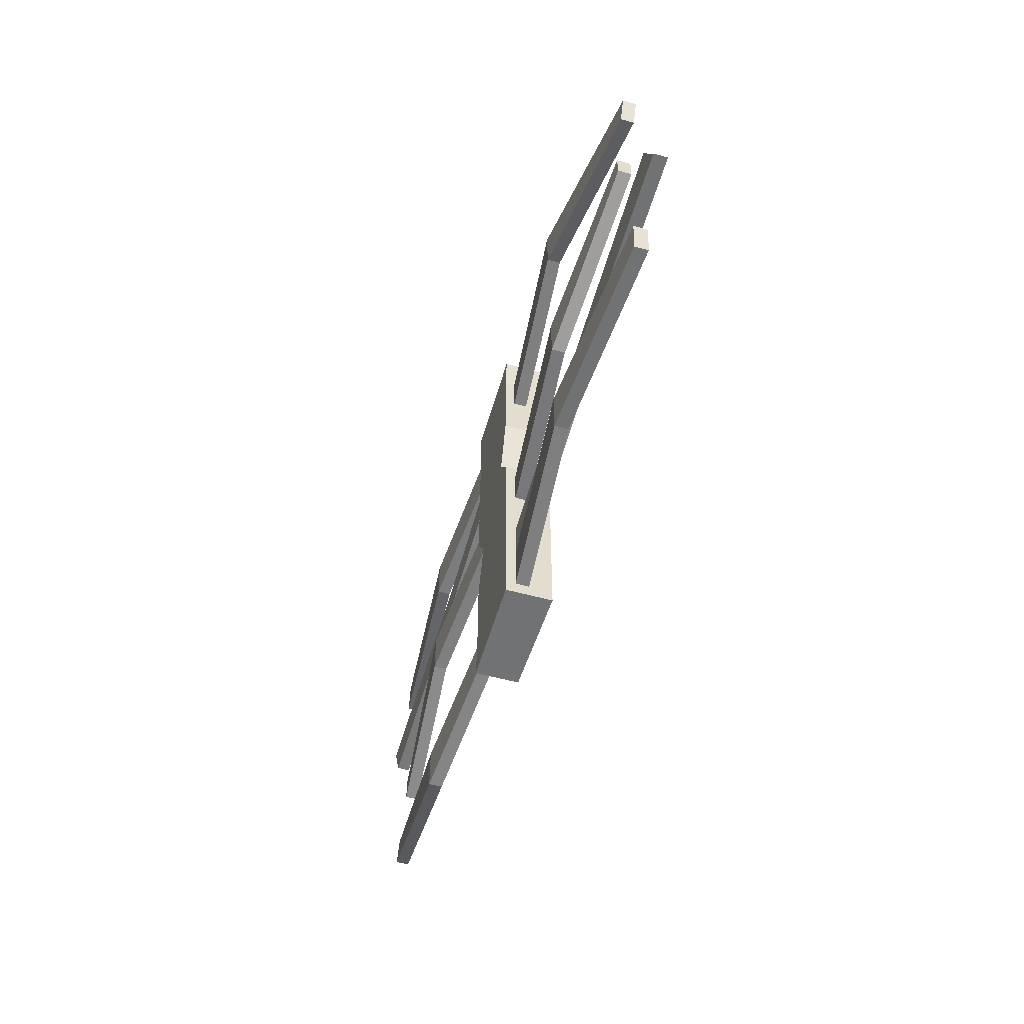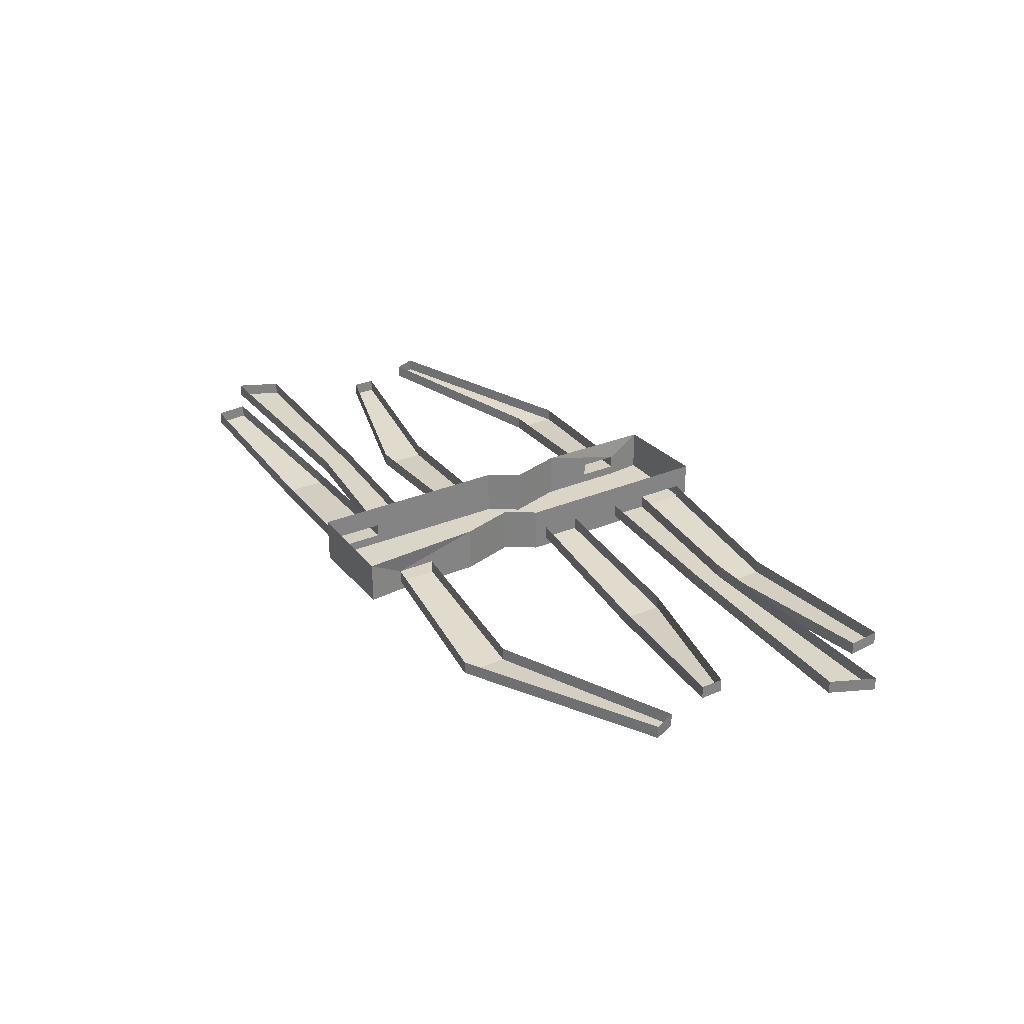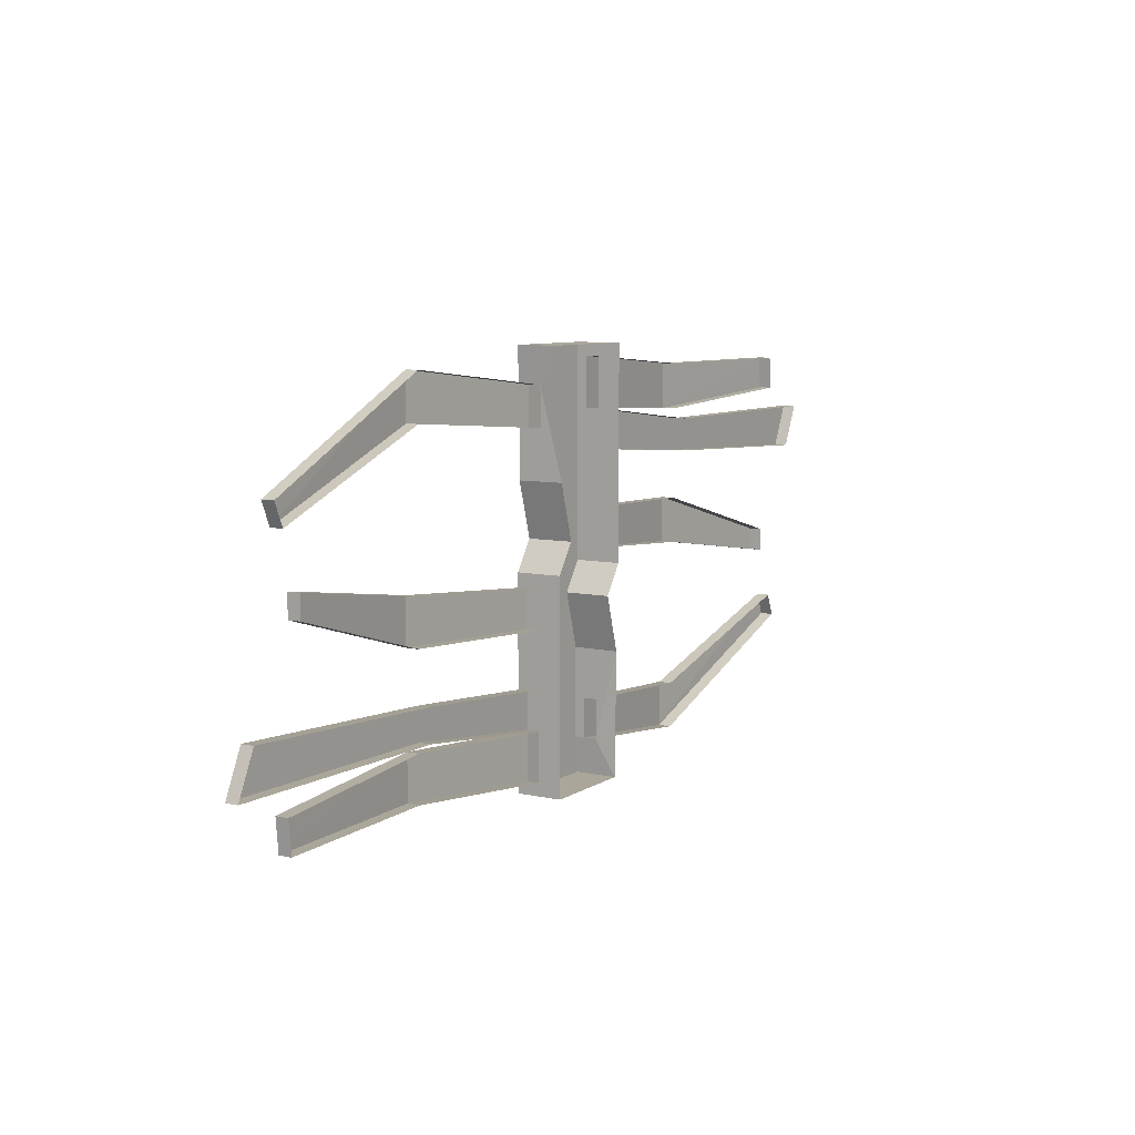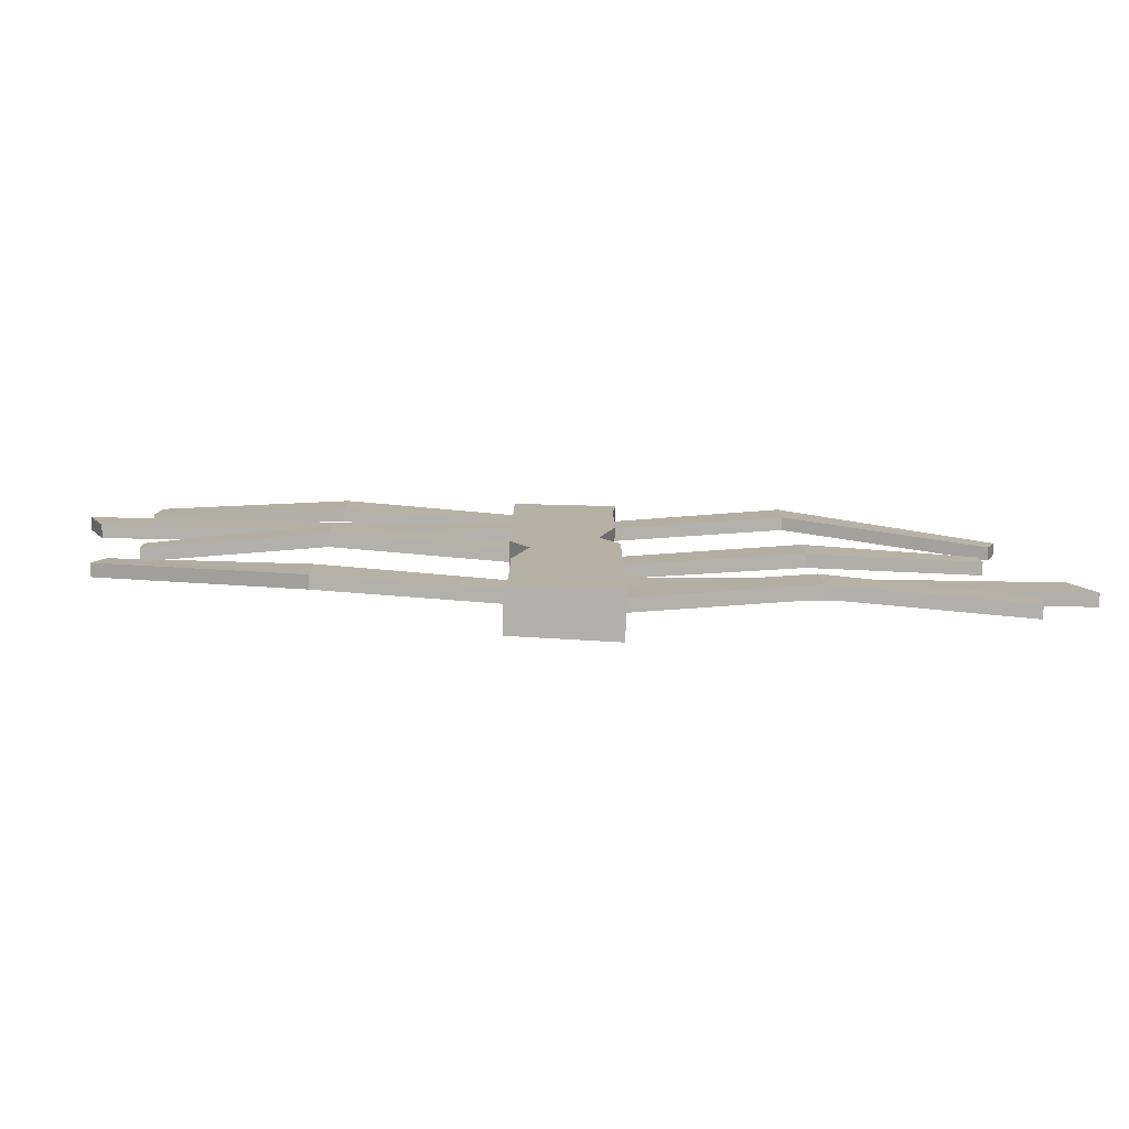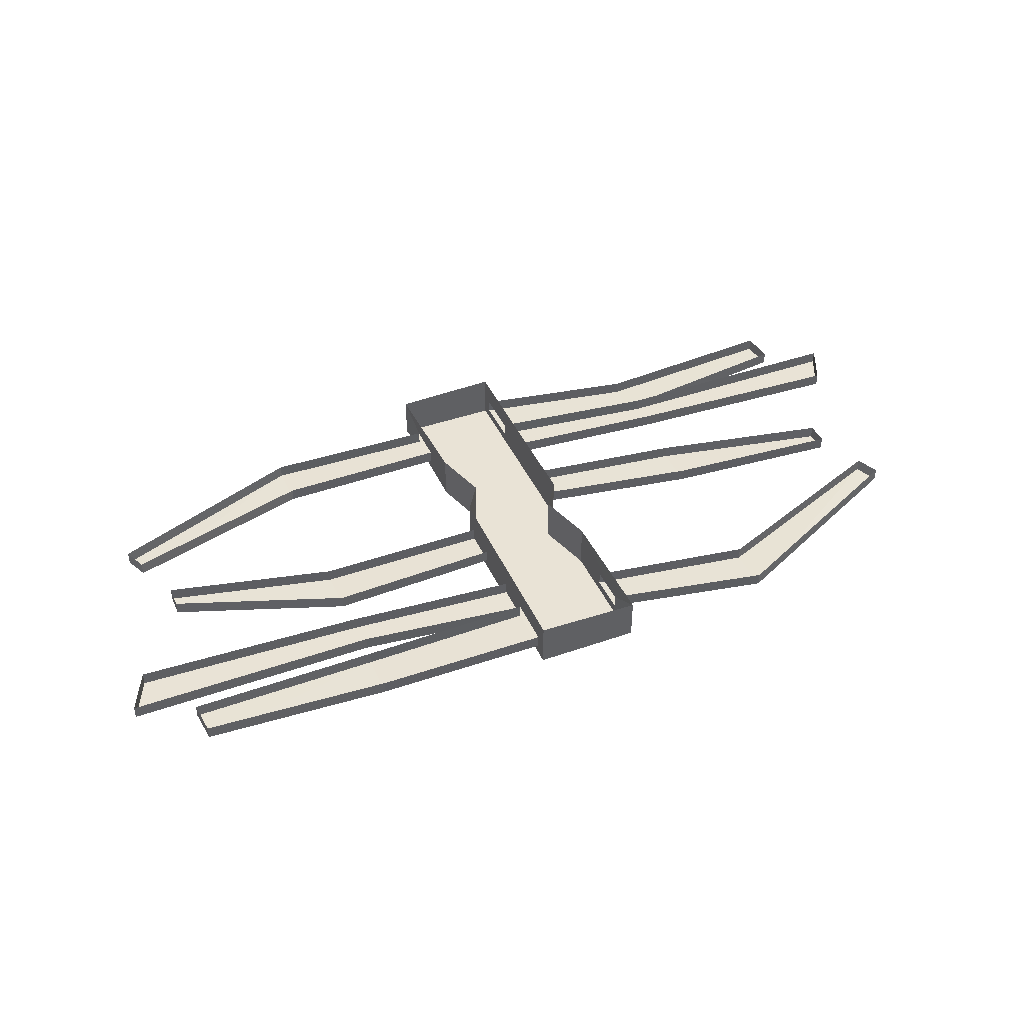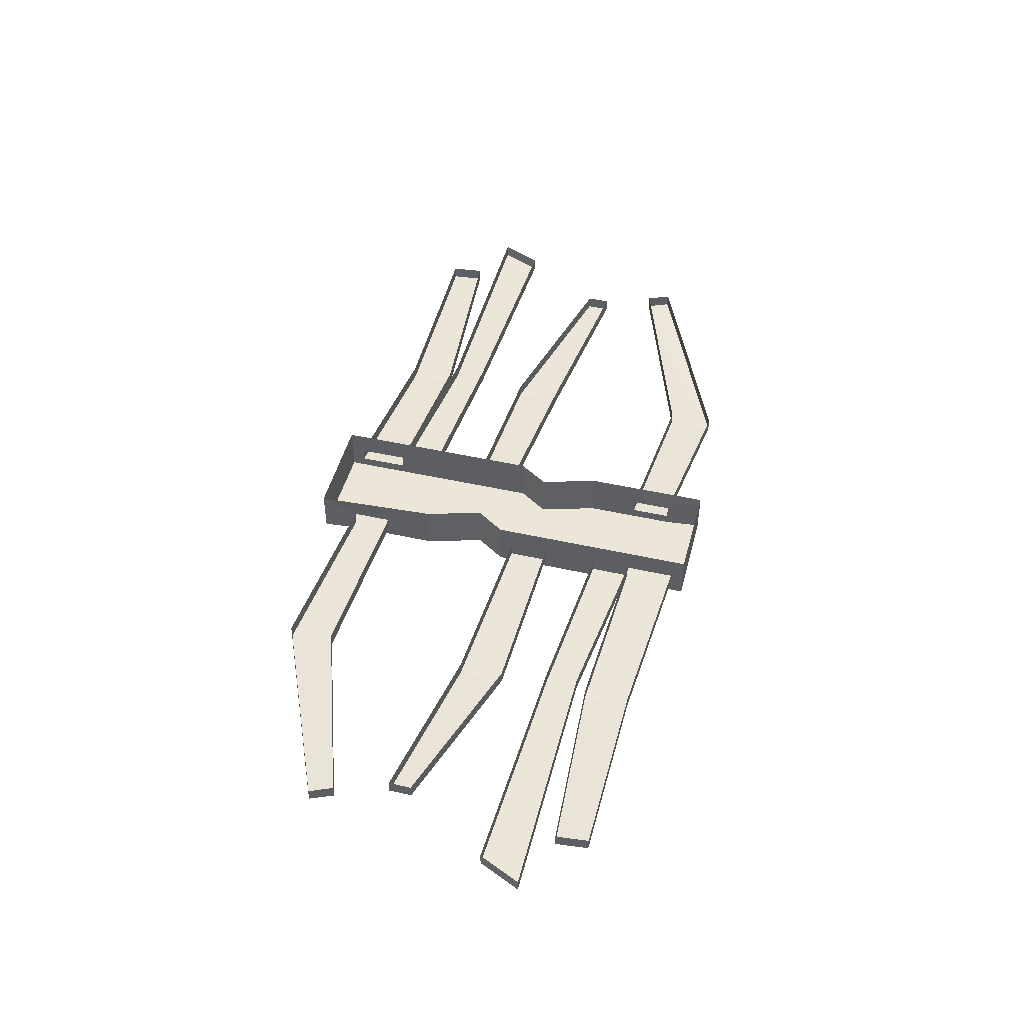
<metadata>
{"format":"obj","ext":"obj","renderer":"f3d","projection":"perspective","resolution":1024,"background":"white","views":[{"elev":-55.4,"azim":73.9,"up":"+Z"},{"elev":29.6,"azim":58.1,"up":"+Y"},{"elev":7.8,"azim":122.1,"up":"+Z"},{"elev":-78.7,"azim":-1.4,"up":"+Z"},{"elev":42.1,"azim":157.1,"up":"+Y"},{"elev":46.5,"azim":-75.6,"up":"+Y"}]}
</metadata>
<code>
v 0.5312 -0.1172 -0.1094
v 0.125 -0.08594 -0.125
v 0.125 -0.05469 -0.125
v 0.5312 -0.08594 -0.1094
v 0.9453 -0.05469 0.007812
v 0.9453 -0.08594 0.007812
v 0.5312 -0.1172 0
v 0.125 -0.08594 -0.03125
v 0.125 -0.05469 -0.03125
v 0.5312 -0.08594 0
v 0.125 0 0
v 0.125 -0.1094 0
v 0.125 -0.1094 -0.125
v 0.125 -0.1094 -0.2344
v 0.125 -0.08594 -0.2578
v 0.125 -0.05469 -0.2578
v 0.125 0 -0.2578
v 0.9453 -0.08594 0.0625
v 0.9453 -0.05469 0.0625
v 0.5312 -0.08594 -0.3047
v 0.125 -0.08594 -0.3516
v 0.125 -0.05469 -0.3516
v 0.5312 -0.05469 -0.3047
v 1.133 -0.05469 -0.3047
v 1.133 -0.08594 -0.3047
v 0.5312 -0.08594 -0.2266
v 0.5312 -0.05469 -0.2266
v 1.086 -0.08594 -0.2031
v 1.086 -0.05469 -0.2031
v 0.5312 -0.1172 -0.3281
v 0.5312 -0.08594 -0.3281
v 0.125 -0.08594 -0.4688
v 0.5312 -0.1172 -0.4375
v 0.9844 -0.08594 -0.4375
v 0.9922 -0.08594 -0.3594
v 0.9922 -0.05469 -0.3594
v 0.9844 -0.05469 -0.4375
v 0.5312 -0.08594 -0.4375
v 0.125 -0.05469 -0.4688
v 0.125 -0.1094 -0.5
v 0.125 0 -0.5
v 0.125 -0.1094 -0.3516
v -0.1172 -0.1094 -0.4141
v -0.125 -0.1094 -0.5
v -0.125 -0.007812 -0.5
v -0.1172 -0.08594 -0.4141
v -0.1172 -0.05469 -0.4141
v -0.1172 0 -0.2031
v -0.1172 -0.05469 -0.3203
v -0.1172 -0.1094 -0.2031
v -0.07812 -0.1094 -0.07031
v -0.07812 0 -0.07031
v -0.125 -0.1094 0
v -0.125 0 0
v -0.125 -0.08594 0.03125
v -0.125 -0.05469 0.03125
v -0.125 -0.05469 0.125
v -0.125 0 0.2578
v -0.125 -0.05469 0.2578
v -0.125 -0.05469 0.3516
v -0.125 0 0.5
v -0.125 -0.05469 0.4688
v -0.125 -0.1094 0.5
v 0.125 -0.1094 0.5
v 0.125 -0.007812 0.5
v 0.1172 -0.1094 0.4141
v 0.1172 -0.08594 0.4141
v 0.1172 -0.05469 0.4141
v 0.1172 0 0.2031
v 0.1172 -0.05469 0.3203
v 0.1172 -0.1094 0.2031
v 0.07812 -0.1094 0.07031
v 0.07812 0 0.07031
v 0.5234 -0.1172 0.4609
v 0.5234 -0.08594 0.4609
v 0.1172 -0.08594 0.3203
v 0.5234 -0.1172 0.3516
v 0.9922 -0.08594 0.1875
v 1.016 -0.08594 0.2422
v 1.016 -0.05469 0.2422
v 0.9922 -0.05469 0.1875
v 0.5234 -0.08594 0.3516
v -0.125 -0.1094 0.3516
v -0.125 -0.1094 0.2344
v -0.125 -0.1094 0.125
v -0.1172 -0.08594 -0.3203
v -0.5234 -0.1172 -0.4609
v -0.5234 -0.08594 -0.4609
v -0.5312 -0.1172 0.1094
v -0.125 -0.08594 0.125
v -0.5312 -0.08594 0.1094
v -0.9453 -0.05469 -0.007812
v -0.9453 -0.08594 -0.007812
v -0.5312 -0.1172 0
v -0.5312 -0.08594 0
v -0.9453 -0.08594 -0.0625
v -0.9453 -0.05469 -0.0625
v -0.5312 -0.08594 0.3047
v -0.125 -0.08594 0.3516
v -0.5312 -0.05469 0.3047
v -1.133 -0.05469 0.3047
v -1.133 -0.08594 0.3047
v -0.5312 -0.08594 0.2266
v -0.125 -0.08594 0.2578
v -0.5312 -0.05469 0.2266
v -0.125 -0.08594 0.4688
v -0.5312 -0.1172 0.3281
v -0.5312 -0.08594 0.3281
v -1.086 -0.08594 0.2031
v -1.086 -0.05469 0.2031
v -0.5312 -0.1172 0.4375
v -0.9844 -0.08594 0.4375
v -0.9922 -0.08594 0.3594
v -0.9922 -0.05469 0.3594
v -0.9844 -0.05469 0.4375
v -0.5312 -0.08594 0.4375
v -0.5234 -0.1172 -0.3516
v -0.9922 -0.08594 -0.1875
v -1.016 -0.08594 -0.2422
v -1.016 -0.05469 -0.2422
v -0.9922 -0.05469 -0.1875
v -0.5234 -0.08594 -0.3516
f 1 2 3
f 1 3 4
f 1 4 5
f 1 5 6
f 8 7 10
f 8 10 9
f 8 9 11
f 8 11 12
f 8 12 2
f 2 12 13
f 2 13 14
f 2 14 15
f 2 15 3
f 3 15 16
f 3 16 17
f 3 17 11
f 3 11 9
f 18 6 5
f 18 5 19
f 18 19 10
f 18 10 7
f 20 21 22
f 20 22 23
f 20 23 24
f 20 24 25
f 15 26 27
f 15 27 16
f 27 26 28
f 27 28 29
f 29 28 25
f 29 25 24
f 21 30 31
f 21 31 22
f 30 35 31
f 31 35 36
f 36 35 37
f 37 35 34
f 37 34 33
f 37 33 38
f 38 33 39
f 39 33 32
f 39 32 40
f 39 40 41
f 39 41 22
f 22 41 17
f 22 17 16
f 14 42 21
f 14 21 15
f 32 21 42
f 32 42 40
f 45 44 43
f 45 43 46
f 45 46 47
f 45 47 48
f 48 47 49
f 48 49 50
f 48 50 51
f 48 51 52
f 52 51 53
f 52 53 54
f 54 53 55
f 54 55 56
f 54 56 57
f 54 57 58
f 58 57 59
f 58 59 60
f 58 60 61
f 61 60 62
f 61 62 63
f 65 64 66
f 65 66 67
f 65 67 68
f 65 68 69
f 69 68 70
f 69 70 71
f 69 71 72
f 69 72 73
f 73 72 12
f 73 12 11
f 67 74 75
f 67 75 68
f 74 79 75
f 75 79 80
f 80 79 81
f 81 79 78
f 81 78 77
f 81 77 82
f 82 77 70
f 70 77 76
f 70 76 71
f 71 76 66
f 43 50 86
f 43 86 46
f 46 87 88
f 46 88 47
f 76 67 66
f 89 90 57
f 89 57 91
f 89 91 92
f 89 92 93
f 55 94 95
f 55 95 56
f 96 93 92
f 96 92 97
f 96 97 95
f 96 95 94
f 98 99 60
f 98 60 100
f 98 100 101
f 98 101 102
f 104 103 105
f 104 105 59
f 104 59 57
f 104 57 90
f 104 90 84
f 104 84 99
f 99 84 83
f 99 83 106
f 99 107 108
f 99 108 60
f 105 103 109
f 105 109 110
f 110 109 102
f 110 102 101
f 107 113 108
f 108 113 114
f 114 113 115
f 115 113 112
f 115 112 111
f 115 111 116
f 116 111 62
f 62 111 106
f 62 106 63
f 63 106 83
f 53 85 90
f 53 90 55
f 85 84 90
f 87 119 88
f 88 119 120
f 120 119 121
f 121 119 118
f 121 118 117
f 121 117 122
f 122 117 49
f 49 117 86
f 49 86 50
f 1 6 7
f 1 7 2
f 2 7 8
f 2 8 9
f 2 9 3
f 18 7 6
f 20 25 26
f 20 26 21
f 21 26 15
f 21 15 16
f 21 16 22
f 26 25 28
f 30 21 32
f 30 32 33
f 30 33 34
f 30 34 35
f 40 42 43
f 40 43 44
f 40 44 41
f 41 44 45
f 61 63 64
f 61 64 65
f 74 67 76
f 74 76 77
f 74 77 78
f 74 78 79
f 71 66 83
f 71 83 84
f 71 84 72
f 72 84 85
f 72 85 12
f 12 85 53
f 12 53 13
f 13 53 51
f 13 51 14
f 14 51 50
f 14 50 42
f 42 50 43
f 46 86 87
f 89 93 94
f 89 94 90
f 90 94 55
f 90 55 56
f 90 56 57
f 96 94 93
f 98 102 103
f 98 103 99
f 99 103 104
f 99 104 59
f 99 59 60
f 99 106 107
f 103 102 109
f 107 106 111
f 107 111 112
f 107 112 113
f 63 83 66
f 63 66 64
f 87 86 117
f 87 117 118
f 87 118 119

</code>
